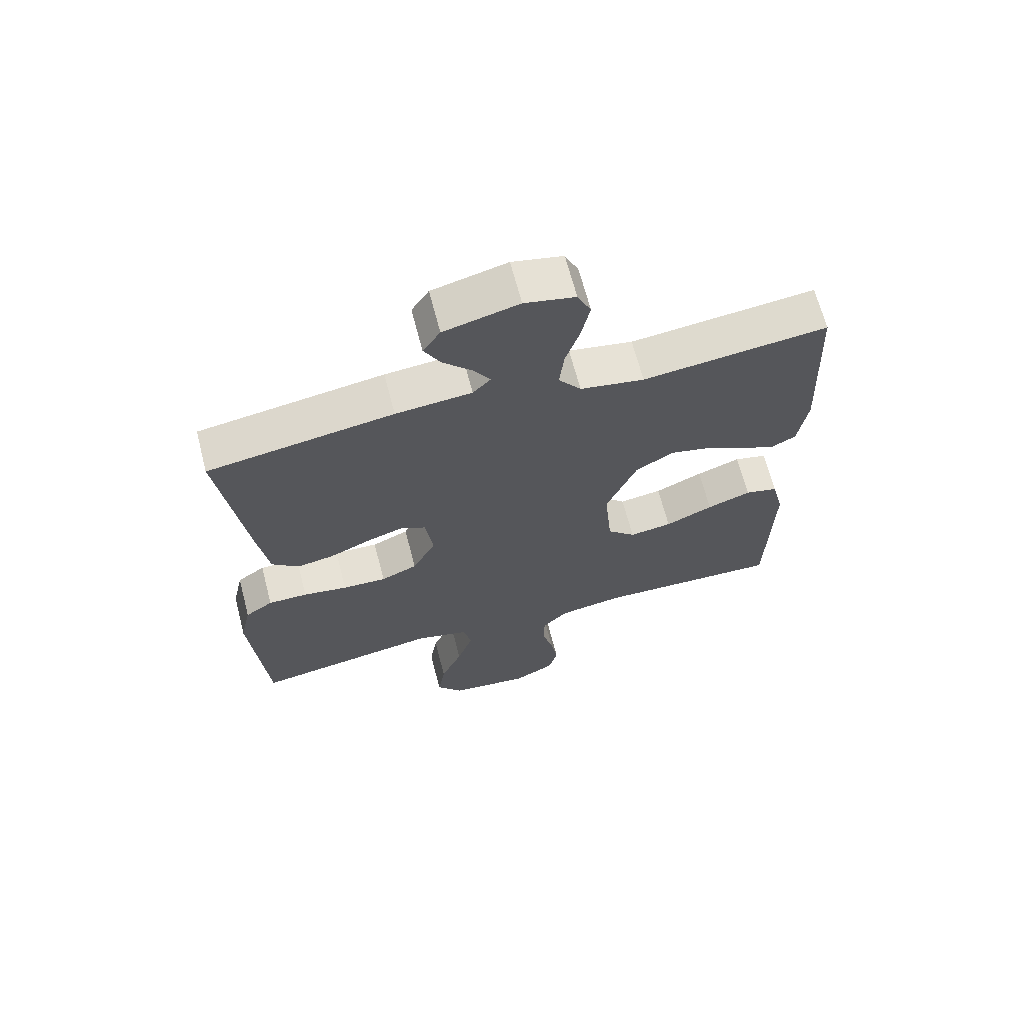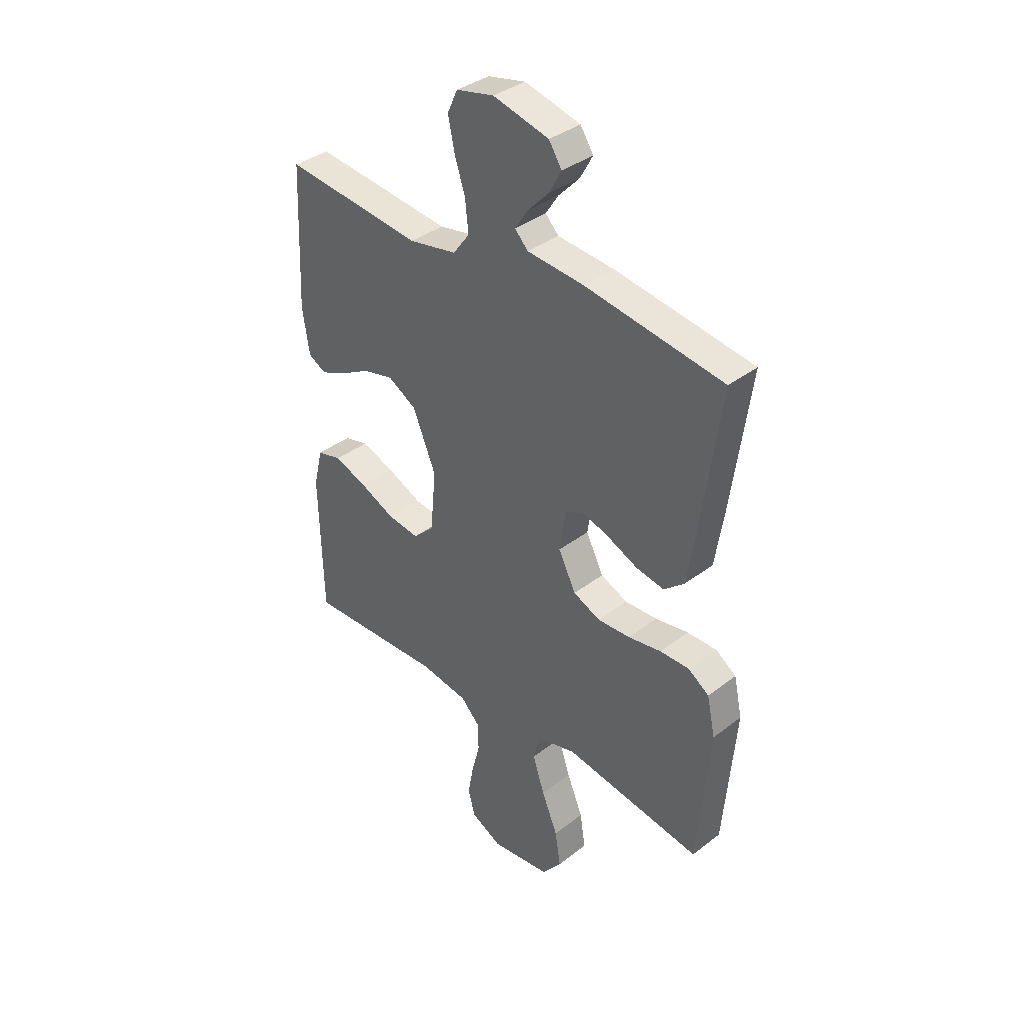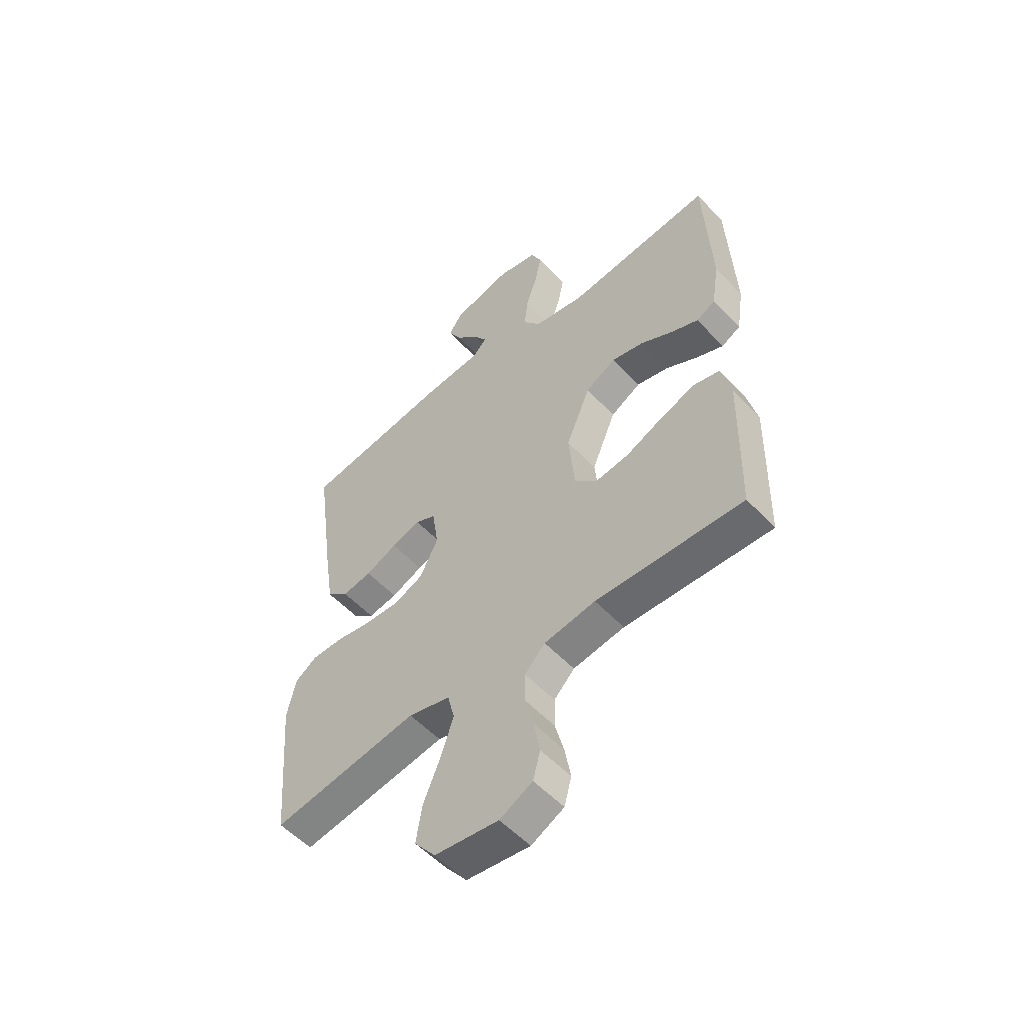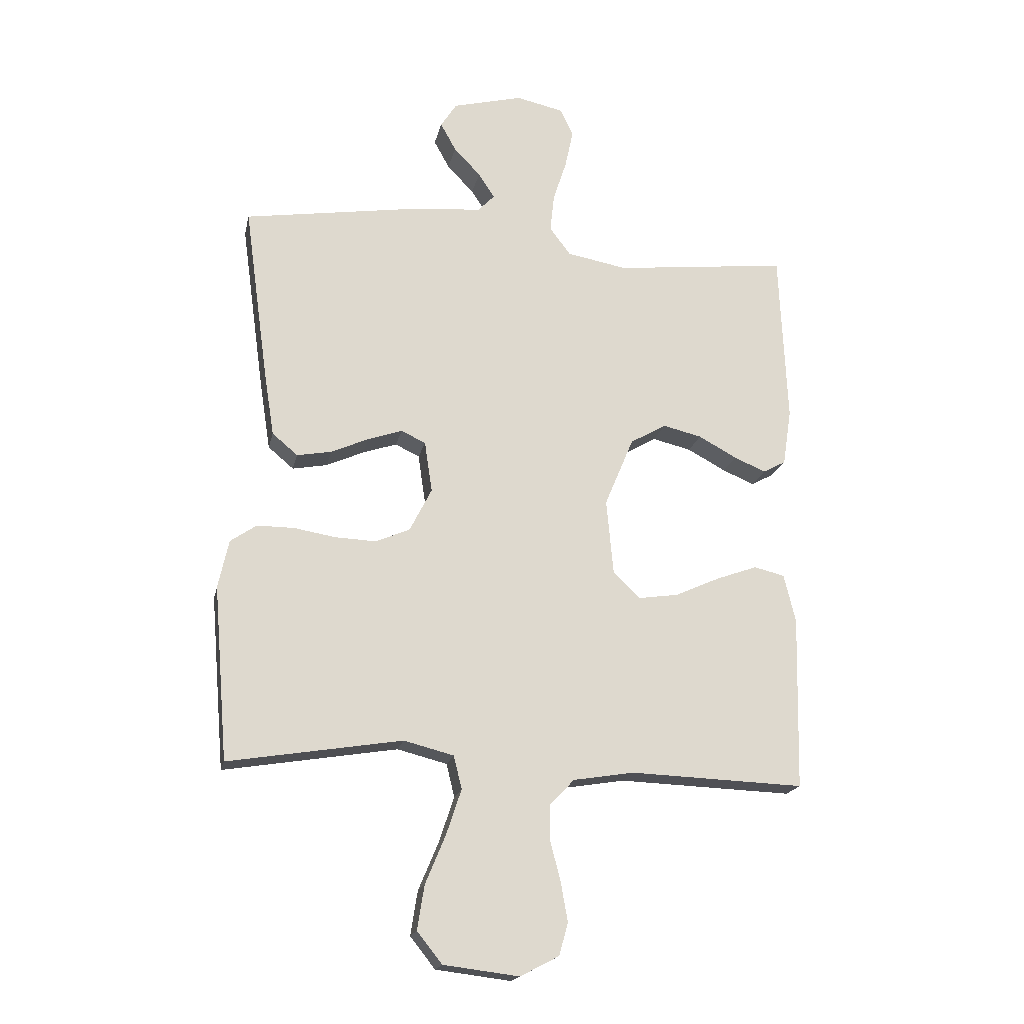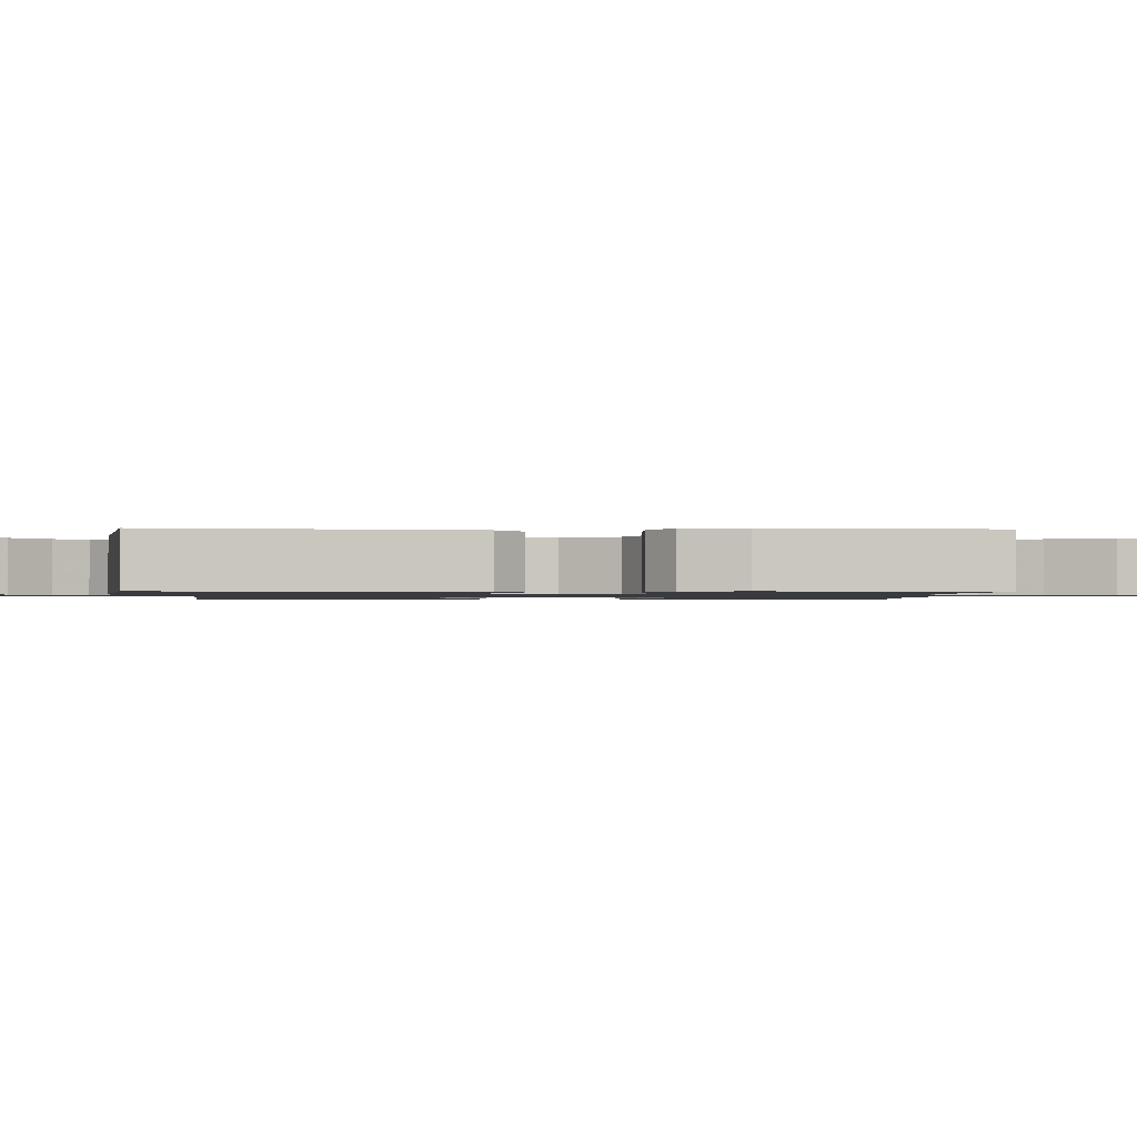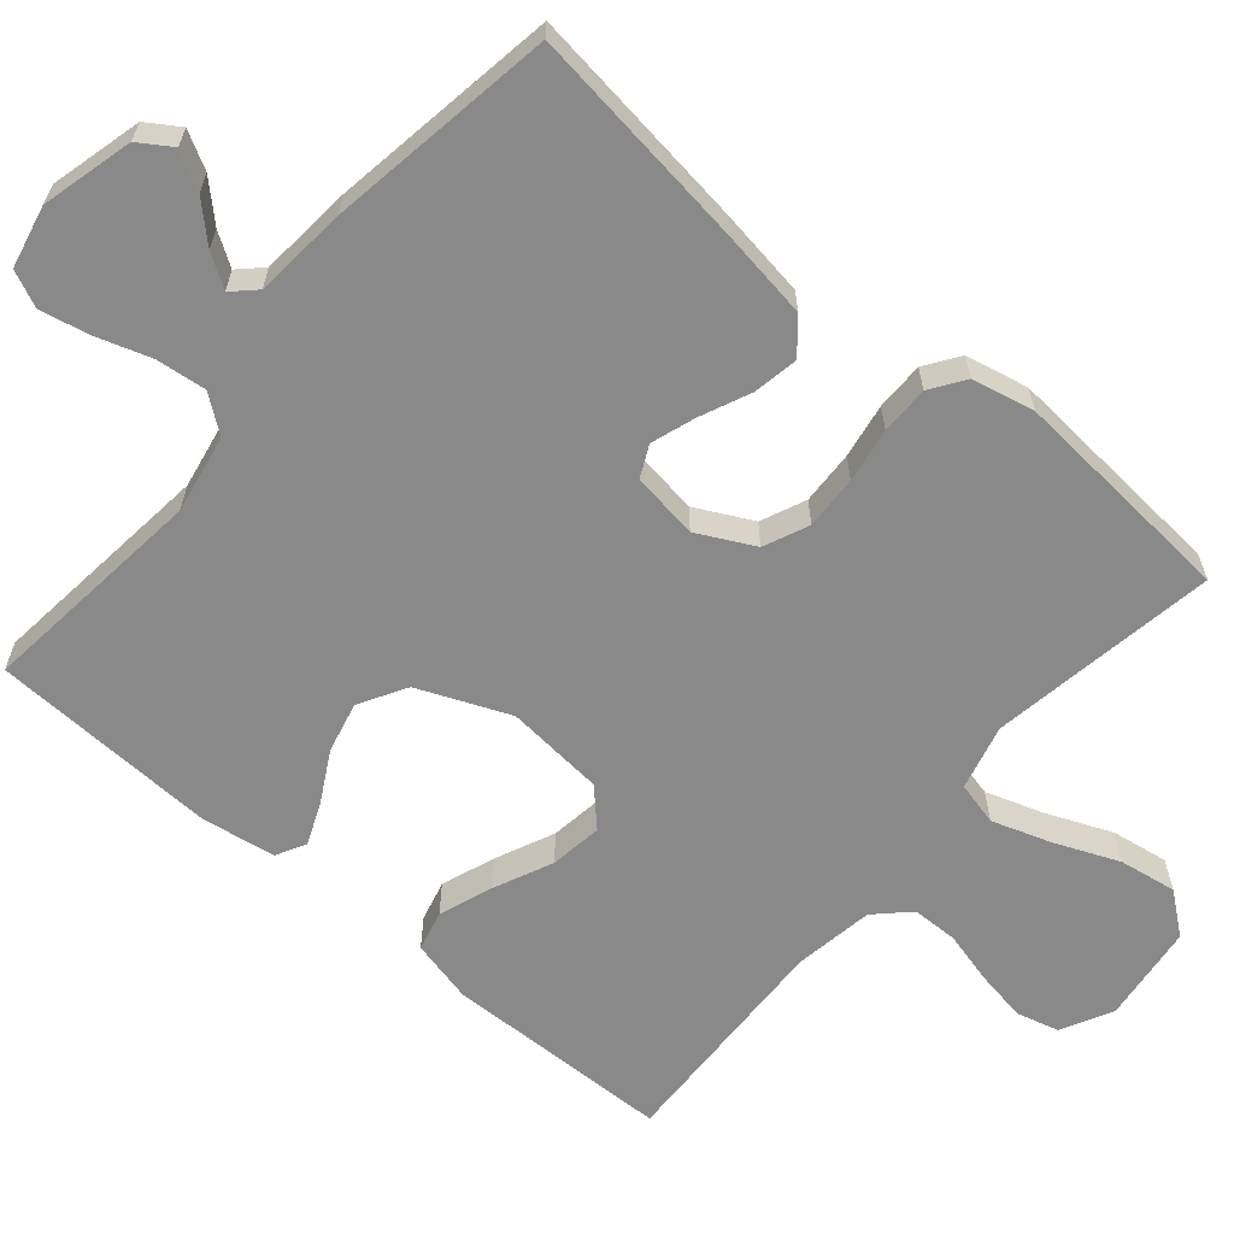
<metadata>
{"format":"obj","ext":"obj","renderer":"f3d","projection":"perspective","resolution":1024,"background":"white","views":[{"elev":66.5,"azim":165.5,"up":"+Z"},{"elev":36.8,"azim":45.2,"up":"+Z"},{"elev":-54.6,"azim":-137.9,"up":"+Z"},{"elev":-18.8,"azim":168.2,"up":"+Z"},{"elev":-1.1,"azim":87.6,"up":"+Y"},{"elev":-63.1,"azim":49.8,"up":"+Y"}]}
</metadata>
<code>
v -0.5 0.07 -0.5
v -0.507 0.07 -0.2
v -0.487 0.07 -0.117
v -0.434 0.07 -0.104
v -0.363 0.07 -0.13
v -0.286 0.07 -0.165
v -0.217 0.07 -0.175
v -0.171 0.07 -0.131
v -0.159 0.07 0
v -0.209 0.07 0.12
v -0.271 0.07 0.156
v -0.338 0.07 0.14
v -0.404 0.07 0.104
v -0.459 0.07 0.081
v -0.498 0.07 0.102
v -0.513 0.07 0.2
v -0.5 0.07 0.5
v -0.2 0.07 0.466
v -0.096 0.07 0.485
v -0.06 0.07 0.533
v -0.067 0.07 0.599
v -0.09 0.07 0.67
v -0.104 0.07 0.736
v -0.082 0.07 0.784
v 0 0.07 0.802
v 0.121 0.07 0.771
v 0.149 0.07 0.728
v 0.122 0.07 0.679
v 0.076 0.07 0.631
v 0.048 0.07 0.588
v 0.077 0.07 0.558
v 0.2 0.07 0.547
v 0.5 0.07 0.5
v 0.459 0.07 0.2
v 0.441 0.07 0.085
v 0.397 0.07 0.048
v 0.337 0.07 0.059
v 0.272 0.07 0.088
v 0.213 0.07 0.108
v 0.171 0.07 0.088
v 0.158 0.07 0
v 0.196 0.07 -0.075
v 0.255 0.07 -0.101
v 0.326 0.07 -0.098
v 0.398 0.07 -0.086
v 0.462 0.07 -0.086
v 0.507 0.07 -0.117
v 0.525 0.07 -0.2
v 0.5 0.07 -0.5
v 0.2 0.07 -0.451
v 0.114 0.07 -0.473
v 0.1 0.07 -0.53
v 0.126 0.07 -0.608
v 0.161 0.07 -0.692
v 0.173 0.07 -0.768
v 0.13 0.07 -0.822
v 0 0.07 -0.838
v -0.067 0.07 -0.803
v -0.082 0.07 -0.747
v -0.07 0.07 -0.679
v -0.052 0.07 -0.61
v -0.053 0.07 -0.549
v -0.095 0.07 -0.506
v -0.2 0.07 -0.489
v -0.5 0 -0.5
v -0.507 0 -0.2
v -0.487 0 -0.117
v -0.434 0 -0.104
v -0.363 0 -0.13
v -0.286 0 -0.165
v -0.217 0 -0.175
v -0.171 0 -0.131
v -0.159 0 0
v -0.209 0 0.12
v -0.271 0 0.156
v -0.338 0 0.14
v -0.404 0 0.104
v -0.459 0 0.081
v -0.498 0 0.102
v -0.513 0 0.2
v -0.5 0 0.5
v -0.2 0 0.466
v -0.096 0 0.485
v -0.06 0 0.533
v -0.067 0 0.599
v -0.09 0 0.67
v -0.104 0 0.736
v -0.082 0 0.784
v 0 0 0.802
v 0.121 0 0.771
v 0.149 0 0.728
v 0.122 0 0.679
v 0.076 0 0.631
v 0.048 0 0.588
v 0.077 0 0.558
v 0.2 0 0.547
v 0.5 0 0.5
v 0.459 0 0.2
v 0.441 0 0.085
v 0.397 0 0.048
v 0.337 0 0.059
v 0.272 0 0.088
v 0.213 0 0.108
v 0.171 0 0.088
v 0.158 0 0
v 0.196 0 -0.075
v 0.255 0 -0.101
v 0.326 0 -0.098
v 0.398 0 -0.086
v 0.462 0 -0.086
v 0.507 0 -0.117
v 0.525 0 -0.2
v 0.5 0 -0.5
v 0.2 0 -0.451
v 0.114 0 -0.473
v 0.1 0 -0.53
v 0.126 0 -0.608
v 0.161 0 -0.692
v 0.173 0 -0.768
v 0.13 0 -0.822
v 0 0 -0.838
v -0.067 0 -0.803
v -0.082 0 -0.747
v -0.07 0 -0.679
v -0.052 0 -0.61
v -0.053 0 -0.549
v -0.095 0 -0.506
v -0.2 0 -0.489
f 58 59 60 61
f 56 57 58 61
f 56 61 62
f 53 54 55 56
f 52 53 56 62
f 51 52 62 63
f 47 48 49 50
f 44 45 46 47
f 43 44 47 50
f 42 43 50 51
f 35 36 37 38
f 35 38 39
f 34 35 39
f 31 32 33 34
f 31 34 39
f 30 31 39 40
f 26 27 28 29
f 26 29 30
f 25 26 30
f 24 25 30
f 21 22 23 24
f 20 21 24 30
f 19 20 30 40
f 15 16 17 18
f 12 13 14 15
f 11 12 15 18
f 10 11 18 19
f 3 4 5 6
f 1 2 3 6
f 64 1 6 7
f 63 64 7 8
f 41 42 51 63
f 41 63 8 9
f 19 40 41
f 9 10 19 41
f 125 124 123 122
f 125 122 121 120
f 126 125 120
f 120 119 118 117
f 126 120 117 116
f 127 126 116 115
f 114 113 112 111
f 111 110 109 108
f 114 111 108 107
f 115 114 107 106
f 102 101 100 99
f 103 102 99
f 103 99 98
f 98 97 96 95
f 103 98 95
f 104 103 95 94
f 93 92 91 90
f 94 93 90
f 94 90 89
f 94 89 88
f 88 87 86 85
f 94 88 85 84
f 104 94 84 83
f 82 81 80 79
f 79 78 77 76
f 82 79 76 75
f 83 82 75 74
f 70 69 68 67
f 70 67 66 65
f 71 70 65 128
f 72 71 128 127
f 127 115 106 105
f 73 72 127 105
f 105 104 83
f 105 83 74 73
f 1 65 66 2
f 2 66 67 3
f 3 67 68 4
f 4 68 69 5
f 5 69 70 6
f 6 70 71 7
f 7 71 72 8
f 8 72 73 9
f 9 73 74 10
f 10 74 75 11
f 11 75 76 12
f 12 76 77 13
f 13 77 78 14
f 14 78 79 15
f 15 79 80 16
f 16 80 81 17
f 17 81 82 18
f 18 82 83 19
f 19 83 84 20
f 20 84 85 21
f 21 85 86 22
f 22 86 87 23
f 23 87 88 24
f 24 88 89 25
f 25 89 90 26
f 26 90 91 27
f 27 91 92 28
f 28 92 93 29
f 29 93 94 30
f 30 94 95 31
f 31 95 96 32
f 32 96 97 33
f 33 97 98 34
f 34 98 99 35
f 35 99 100 36
f 36 100 101 37
f 37 101 102 38
f 38 102 103 39
f 39 103 104 40
f 40 104 105 41
f 41 105 106 42
f 42 106 107 43
f 43 107 108 44
f 44 108 109 45
f 45 109 110 46
f 46 110 111 47
f 47 111 112 48
f 48 112 113 49
f 49 113 114 50
f 50 114 115 51
f 51 115 116 52
f 52 116 117 53
f 53 117 118 54
f 54 118 119 55
f 55 119 120 56
f 56 120 121 57
f 57 121 122 58
f 58 122 123 59
f 59 123 124 60
f 60 124 125 61
f 61 125 126 62
f 62 126 127 63
f 63 127 128 64
f 64 128 65 1

</code>
